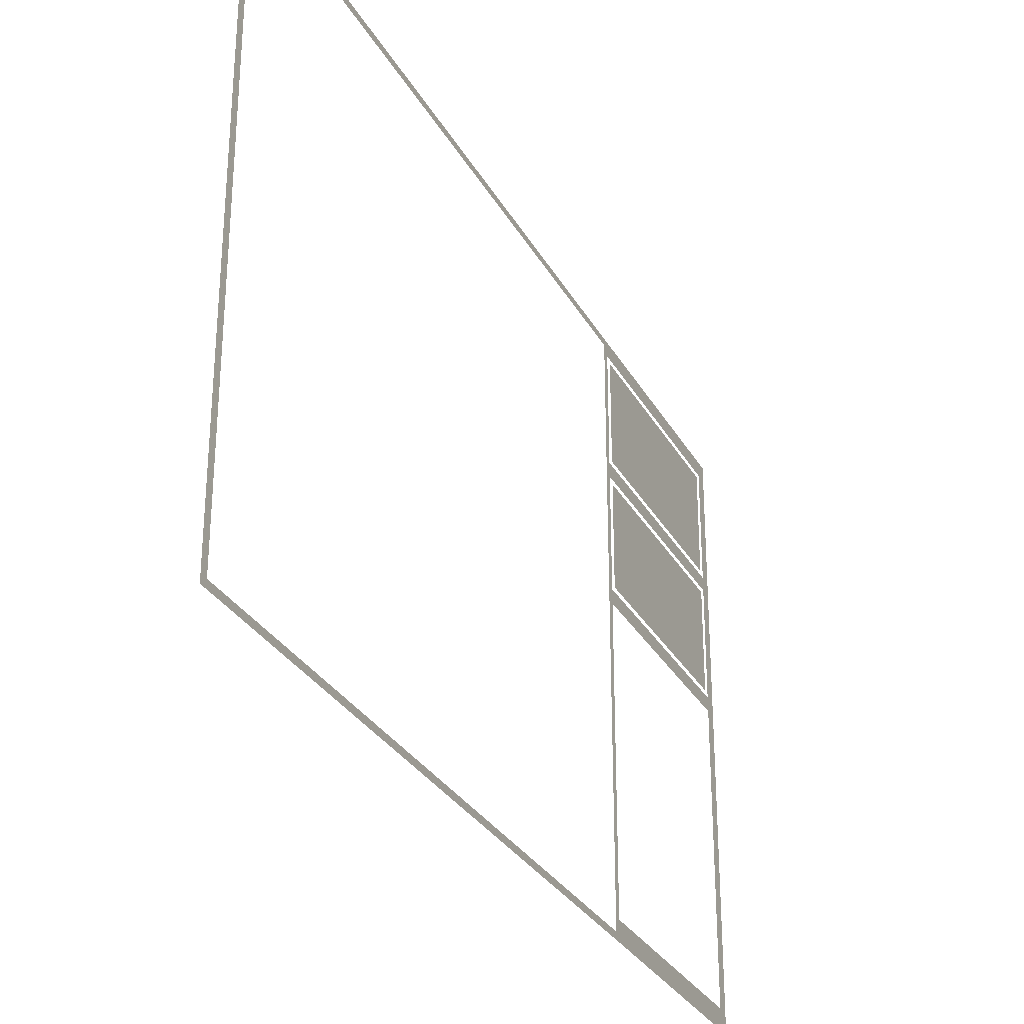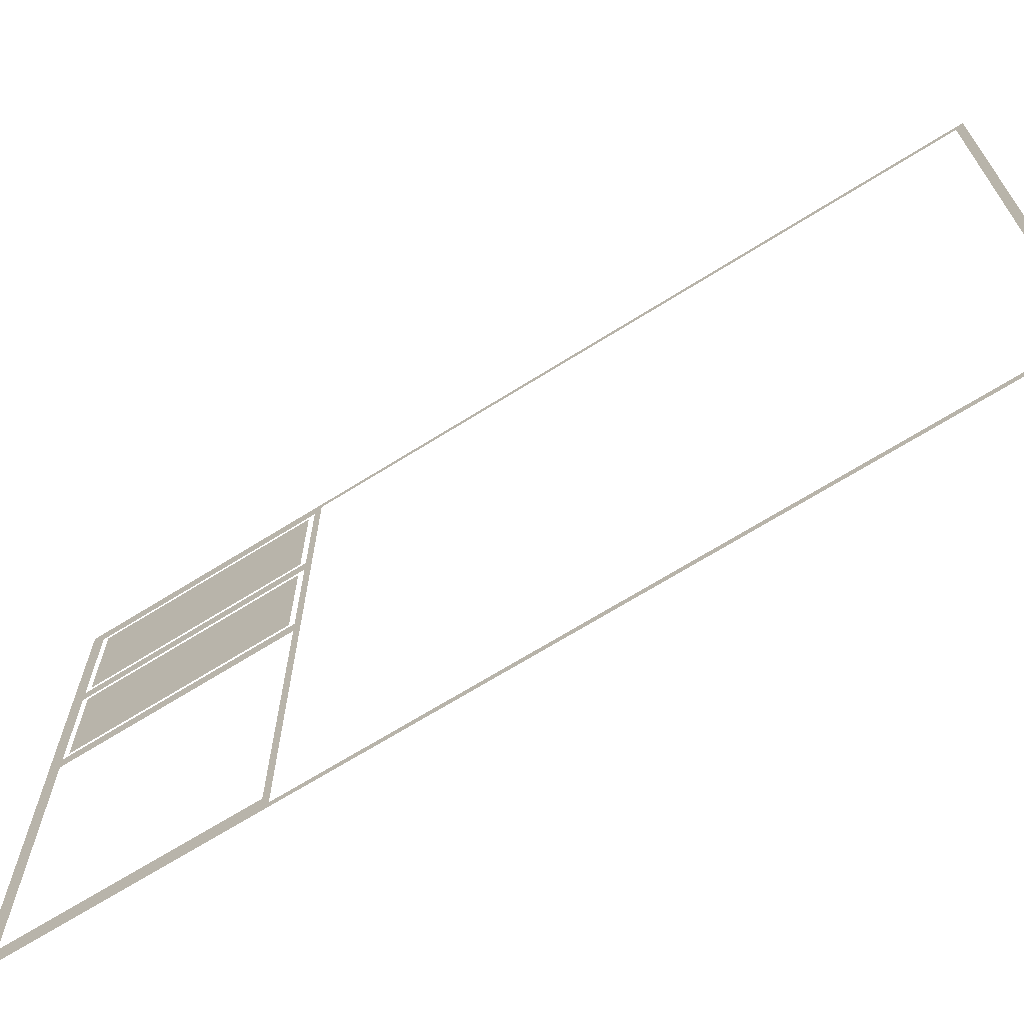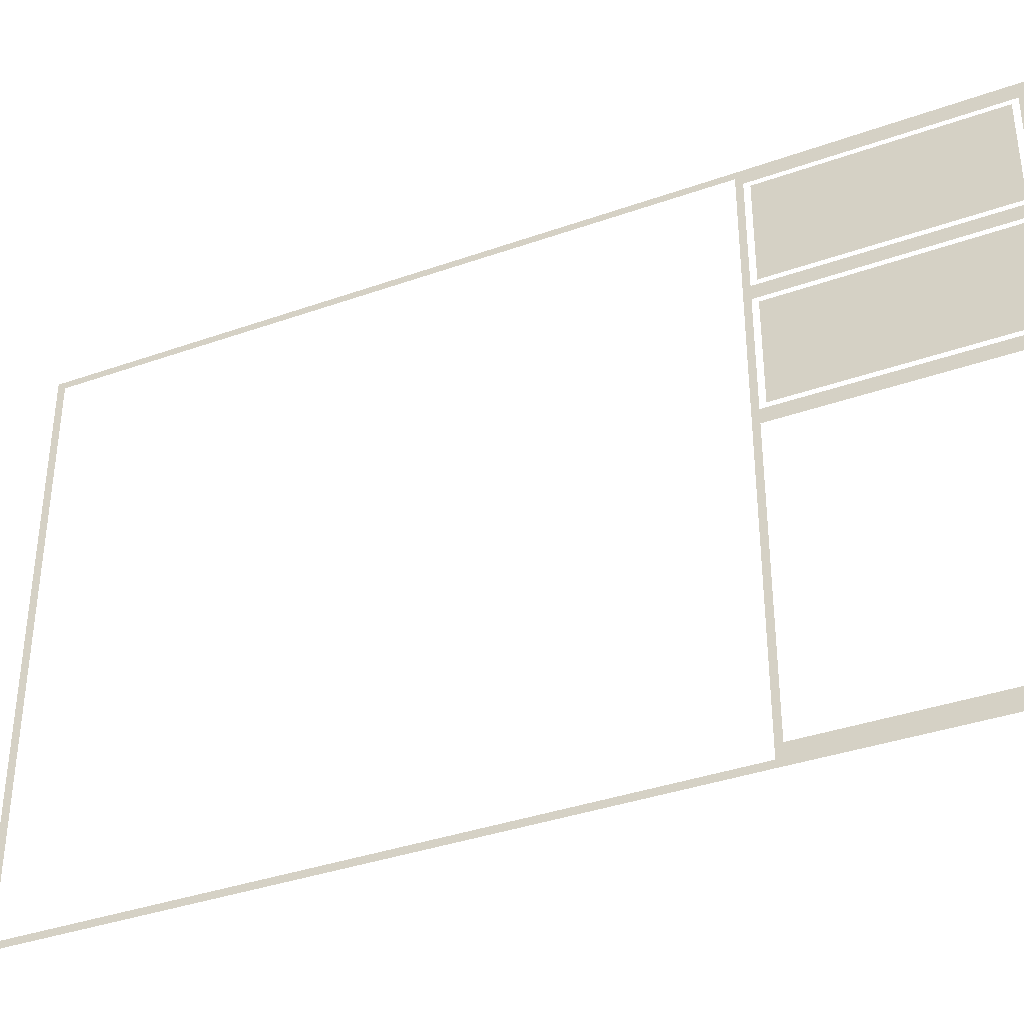
<metadata>
{"format":"obj","ext":"obj","renderer":"f3d","projection":"perspective","resolution":1024,"background":"white","views":[{"elev":-29.8,"azim":24.2,"up":"+Y"},{"elev":-68.0,"azim":-57.8,"up":"+Y"},{"elev":-36.7,"azim":114.8,"up":"+Y"}]}
</metadata>
<code>
o light_Cube.004
v 1.25 -0.05354 -1.818
v 1.25 0.1204 -1.861
v 1.25 4.921 -1.861
v 1.25 5.054 -1.818
v 1.25 4.881 -3.885
v 1.25 4.879 -1.915
v 1.25 3.962 -1.915
v 1.25 3.96 -3.885
v 1.25 4.923 -3.939
v 1.25 5.06 -4.051
v 1.25 3.756 -3.885
v 1.25 3.754 -1.915
v 1.25 2.837 -1.915
v 1.25 2.835 -3.885
v 1.25 3.92 -1.861
v 1.25 3.796 -1.861
v 1.25 3.798 -3.939
v 1.25 3.918 -3.939
v 1.25 -0.05994 -4.051
v 1.25 0.1181 -3.939
v 1.25 2.793 -3.939
v 1.25 2.795 -1.861
v 1.25 2.67 -1.861
v 1.25 2.668 -3.939
v 1.25 5.06 4.069
v 1.25 4.997 4
v 1.25 4.991 -1.8
v 1.25 -0.05994 4.069
v 1.25 0.002499 4
v 1.25 0.008744 -1.8
f 1 2 3 4
f 5 6 7 8
f 3 9 10 4
f 11 12 13 14
f 15 16 17 18
f 19 20 2 1
f 21 22 23 24
f 19 10 9 20
f 4 25 26 27
f 25 28 29 26
f 1 30 29 28
f 4 27 30 1

</code>
